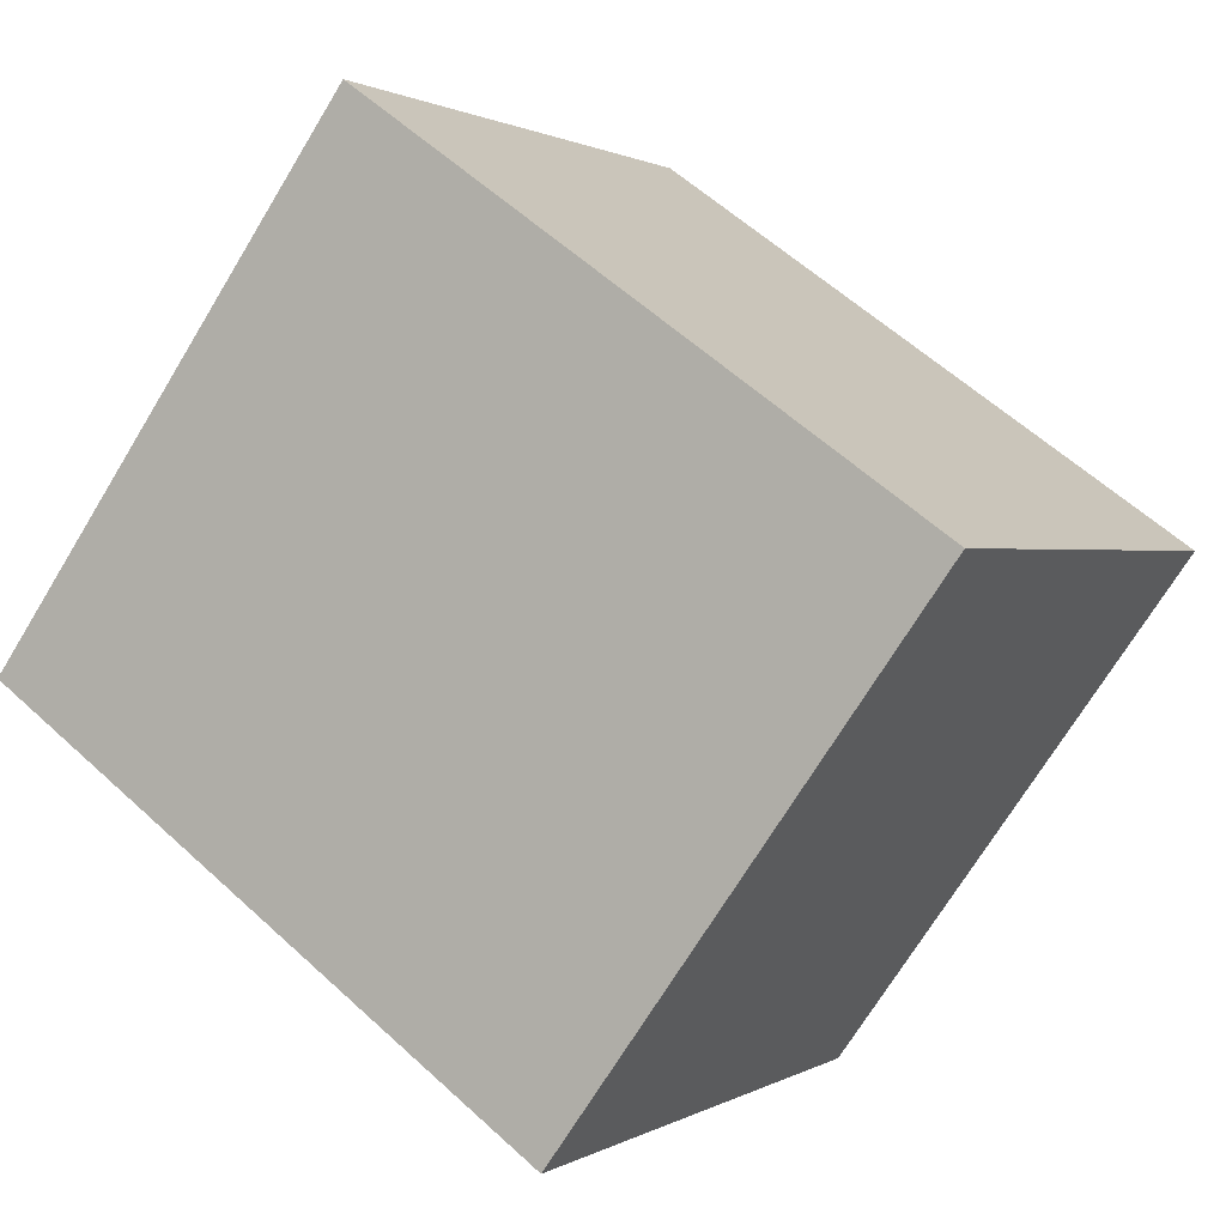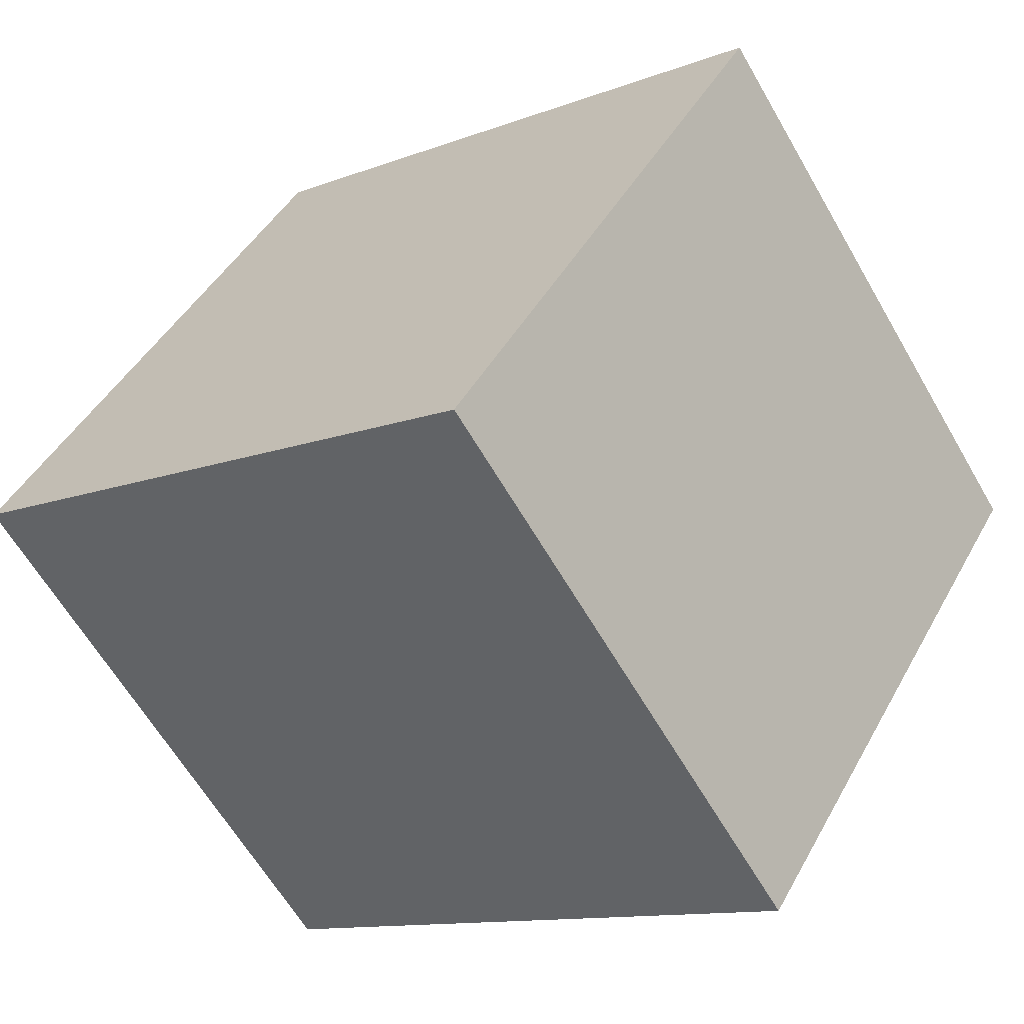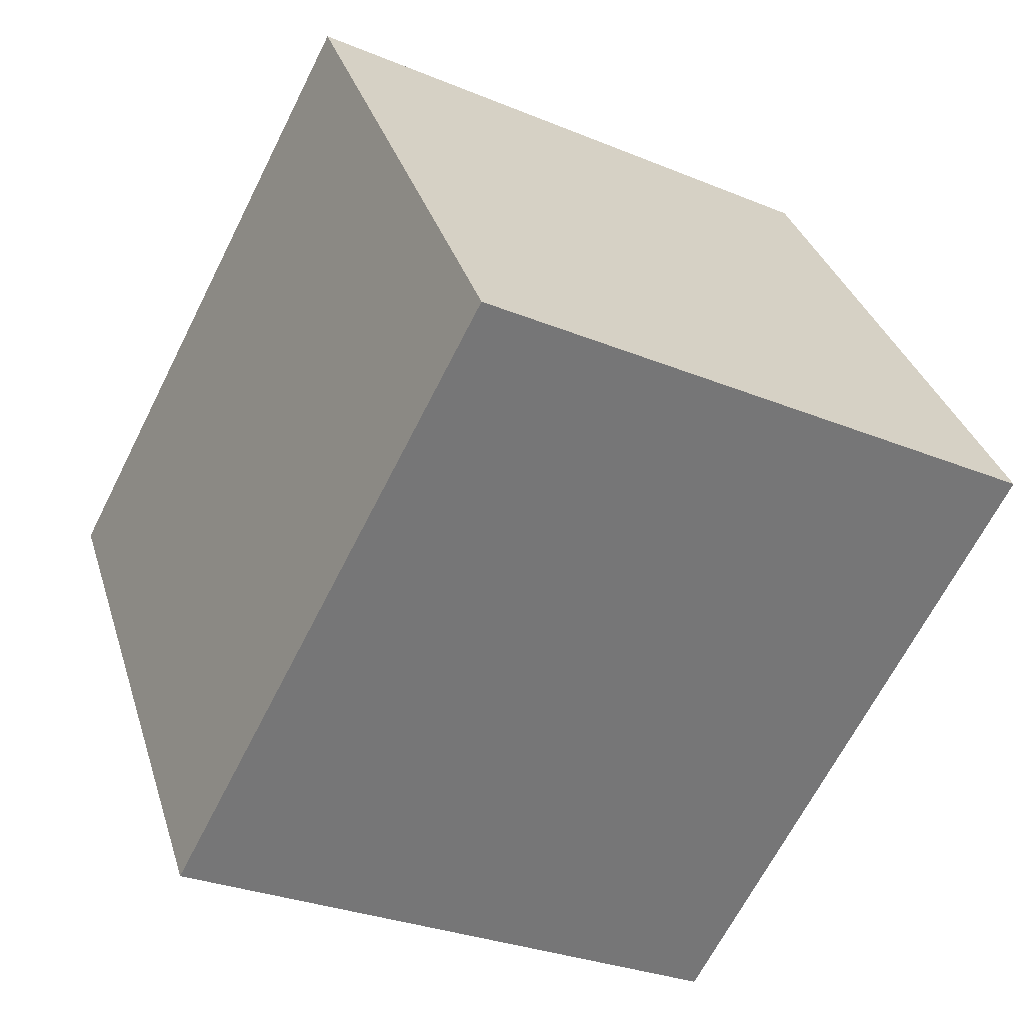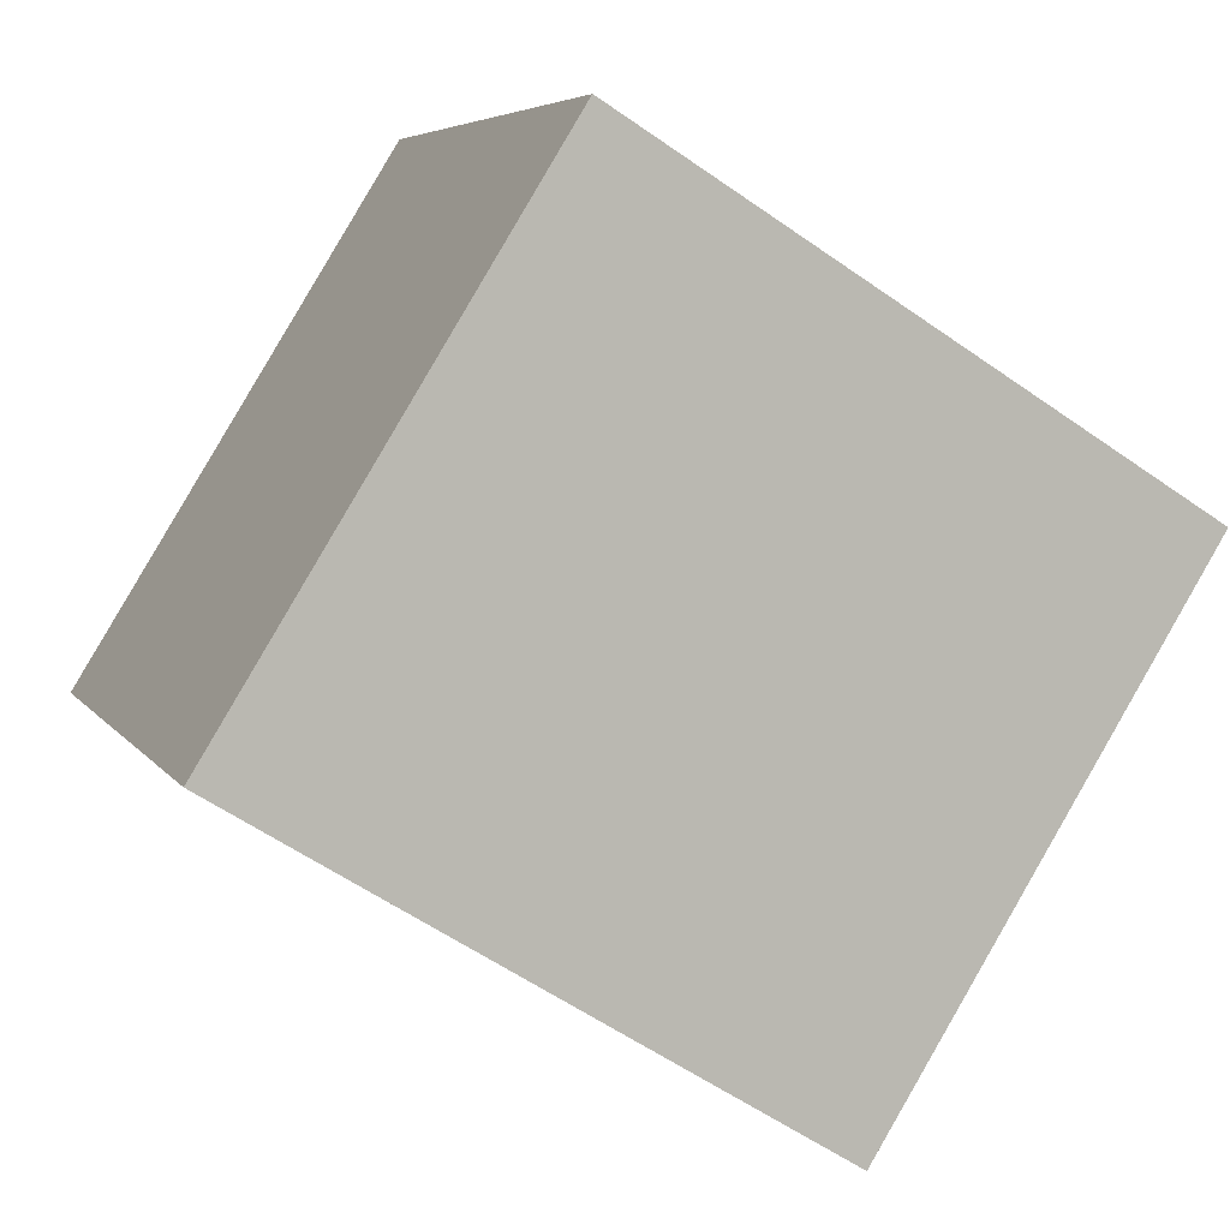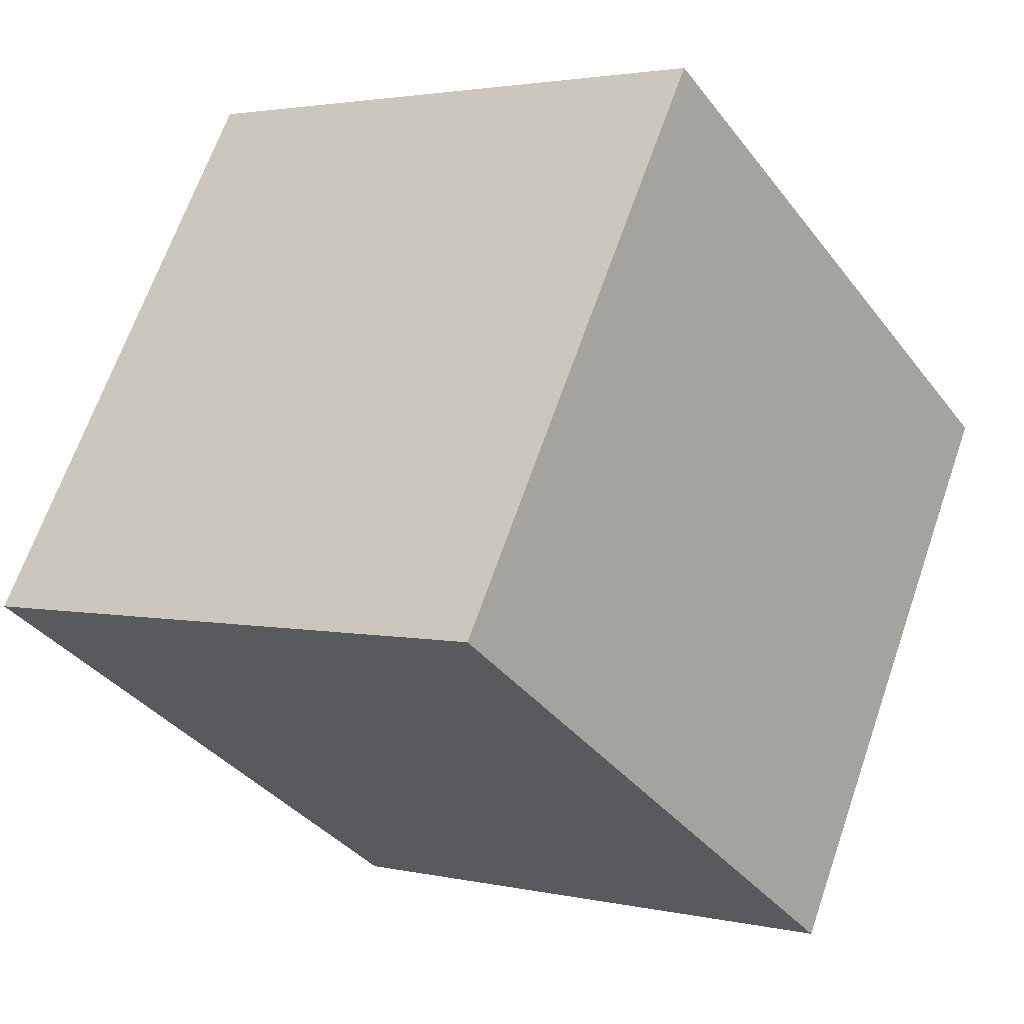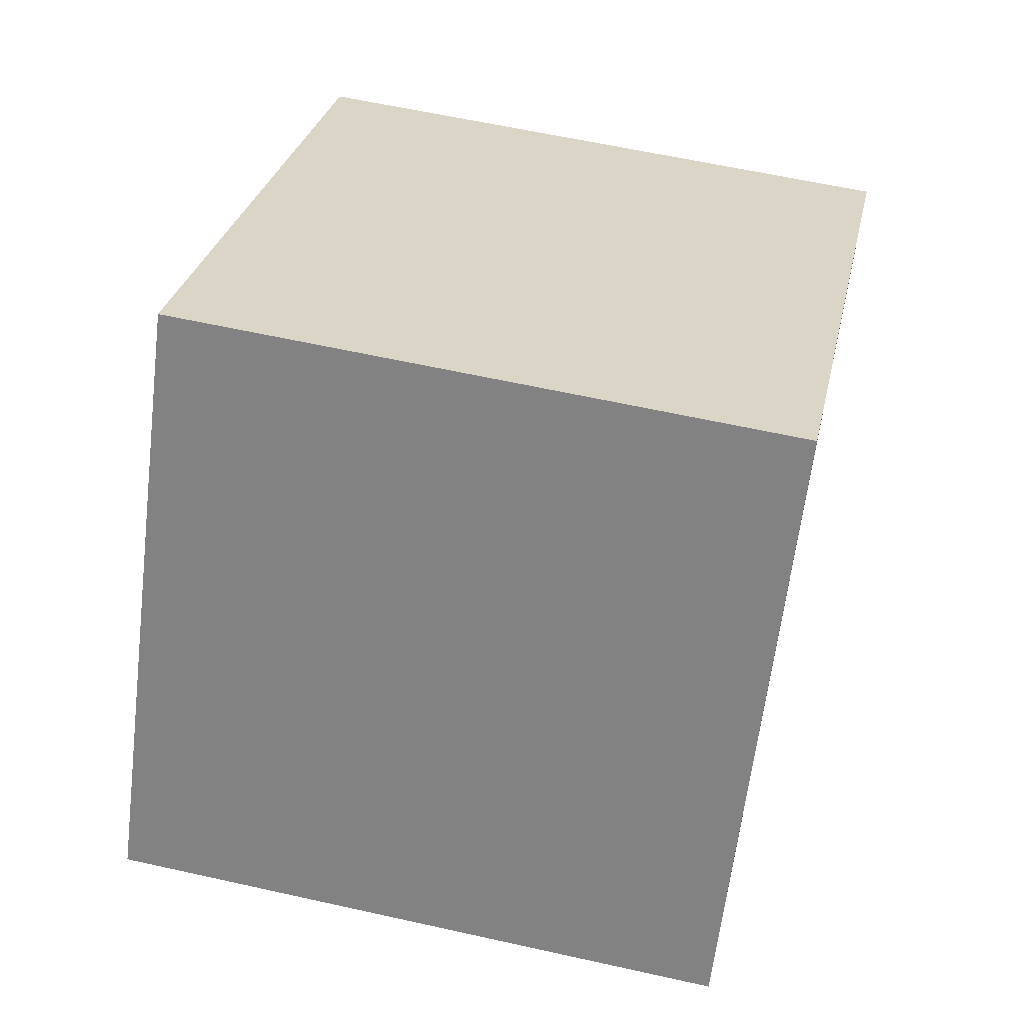
<metadata>
{"format":"obj","ext":"obj","renderer":"f3d","projection":"perspective","resolution":1024,"background":"white","views":[{"elev":-71.2,"azim":148.7,"up":"+Z"},{"elev":-62.8,"azim":-150.0,"up":"+Z"},{"elev":-29.0,"azim":58.3,"up":"+Z"},{"elev":5.6,"azim":161.8,"up":"+Z"},{"elev":2.5,"azim":128.6,"up":"+Z"},{"elev":59.5,"azim":103.0,"up":"+Z"}]}
</metadata>
<code>
v  4.144 2.85 -0.831
v  0 2.85 1.745e-16
v  2.626 2.85 1.624
v  1.518 2.85 -2.455
v  2.626 -9.944e-17 1.624
v  4.144 5.088e-17 -0.831
v  1.518 1.503e-16 -2.455
v  0 0 0
g defaultobject
f 1 2 3
f 2 1 4
f 5 1 3
f 1 5 6
f 6 4 1
f 4 6 7
f 7 2 4
f 2 7 8
f 8 3 2
f 3 8 5
f 8 6 5
f 6 8 7

</code>
